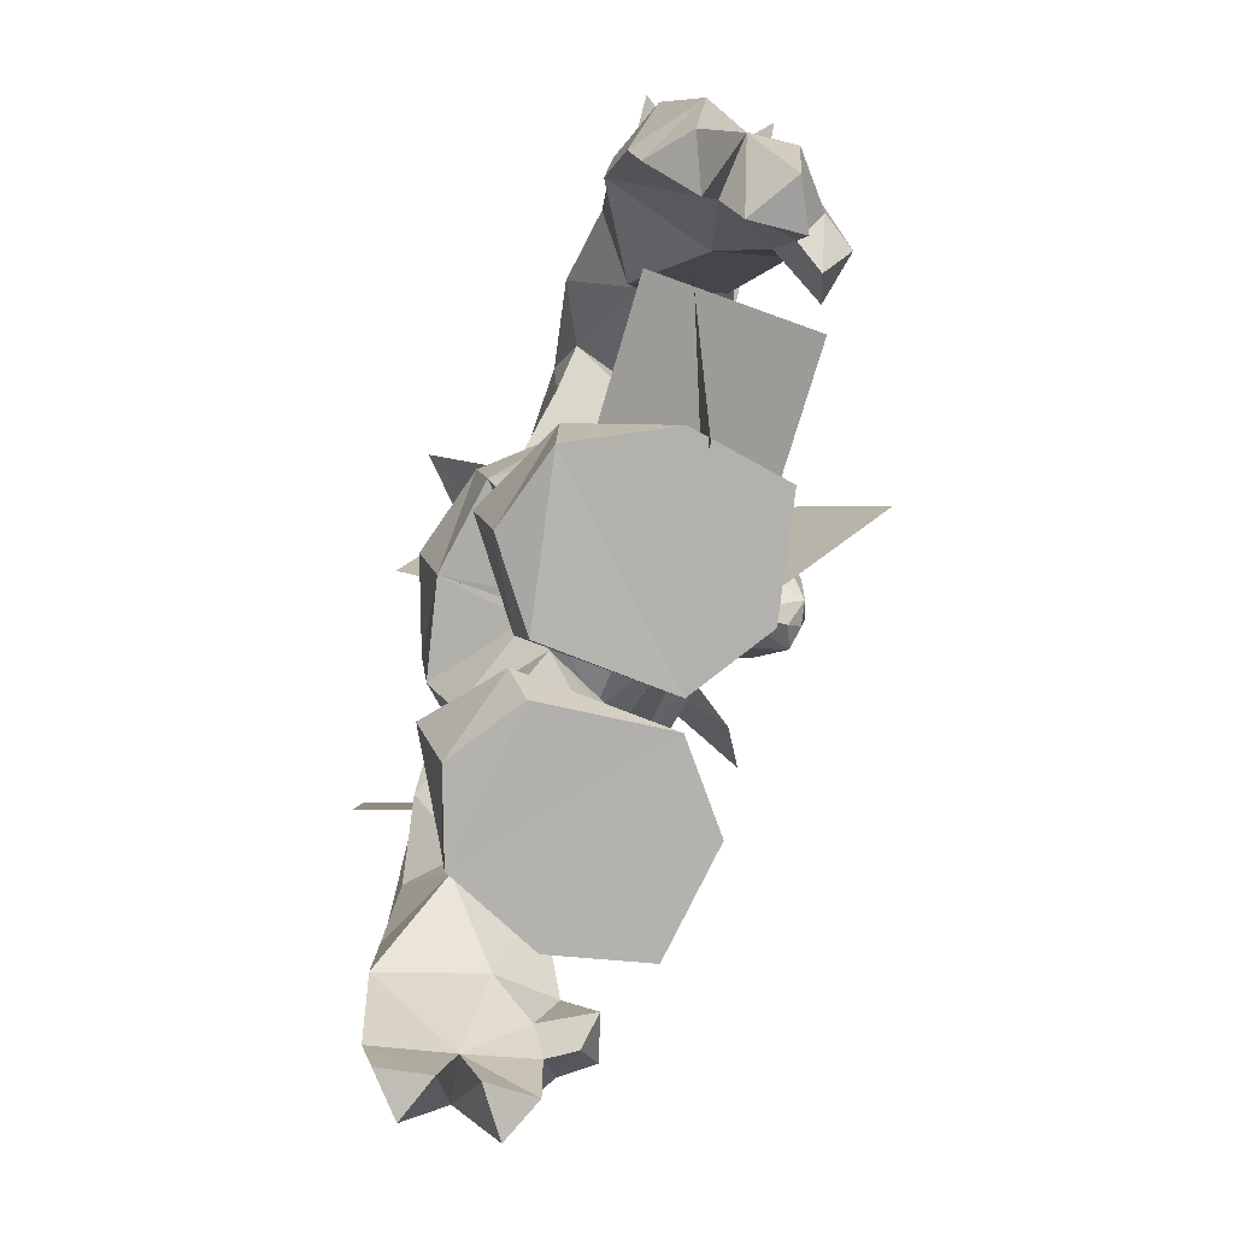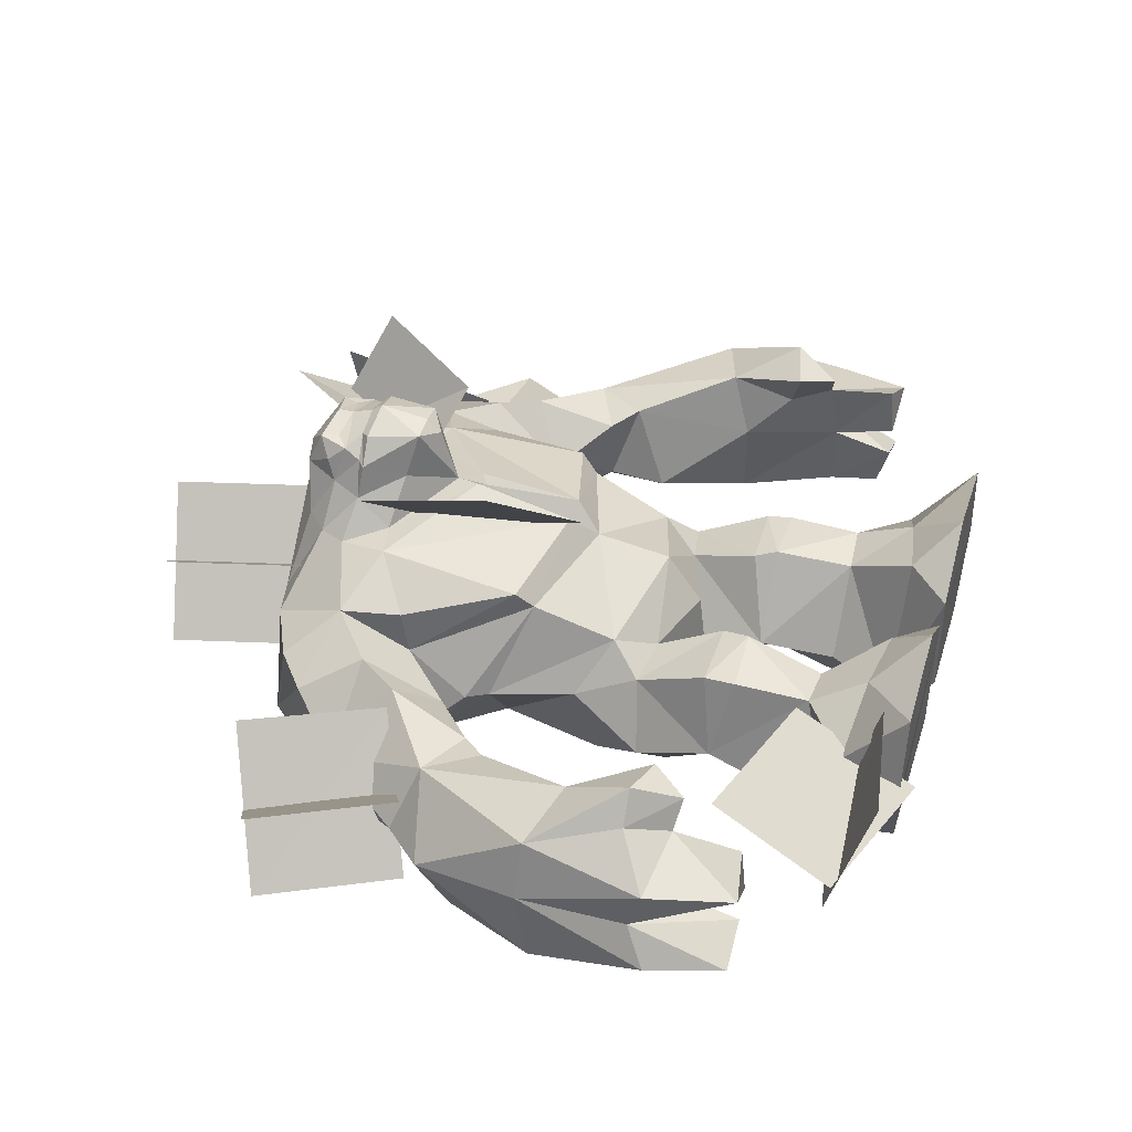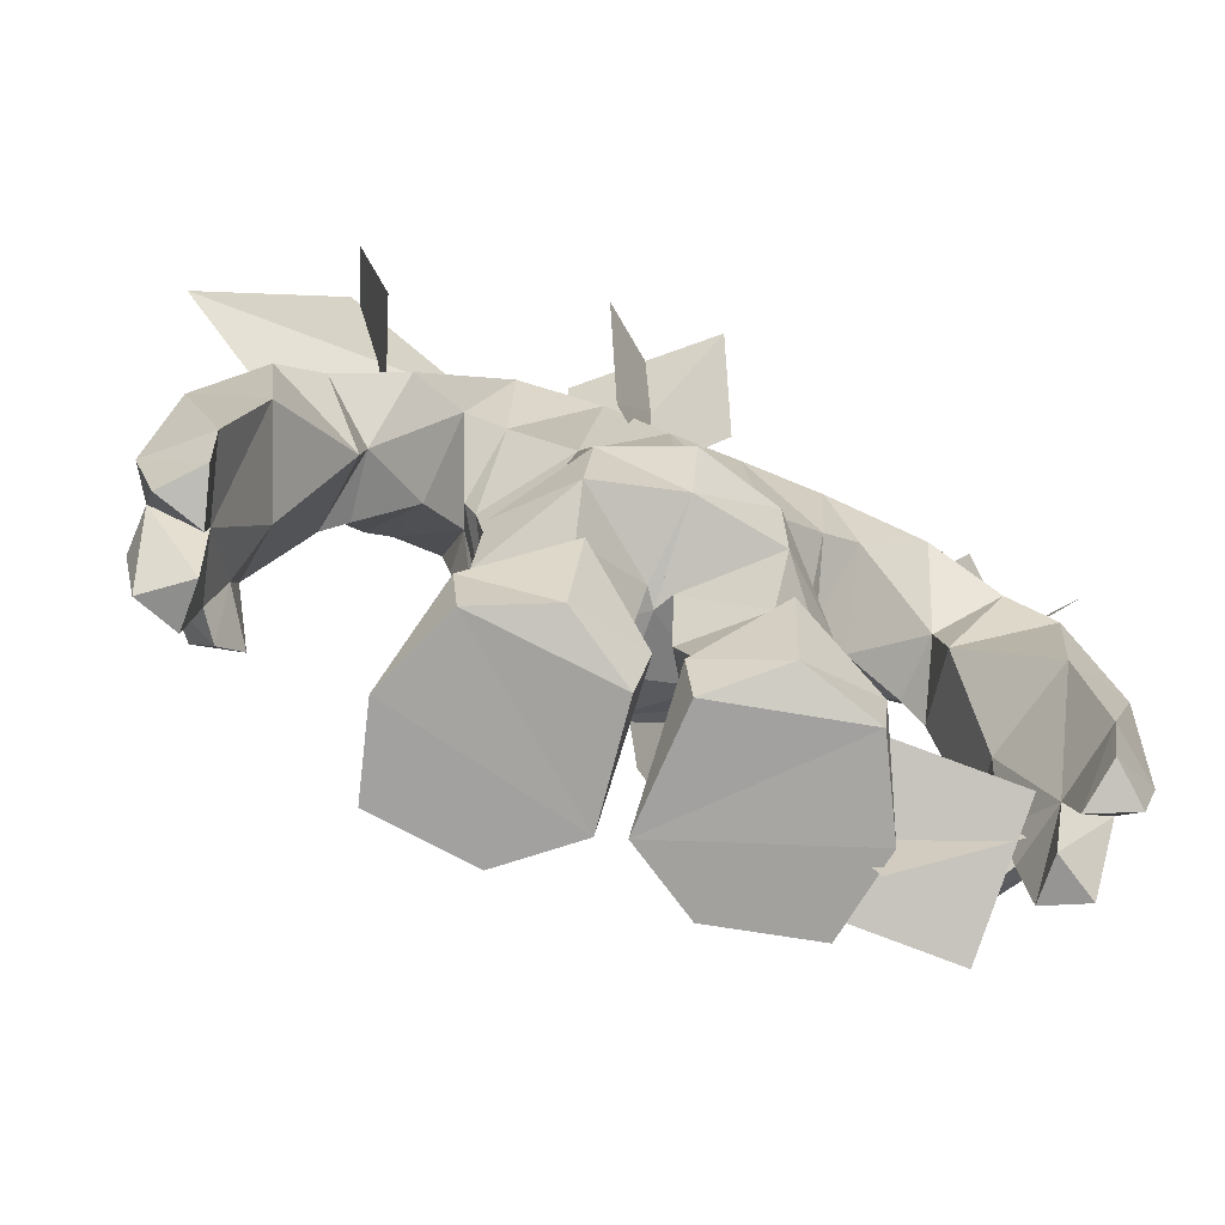
<metadata>
{"format":"obj","ext":"obj","renderer":"f3d","projection":"perspective","resolution":1024,"background":"white","views":[{"elev":-79.3,"azim":-106.7,"up":"+Y"},{"elev":41.0,"azim":-73.2,"up":"+Z"},{"elev":-72.0,"azim":161.2,"up":"+Y"}]}
</metadata>
<code>
o GOL_SUMPF_BODY
v -0.371 0.00499 0.1366
v -1.155 -0.4677 -0.1353
v -1.118 0.3725 -0.1953
v 0.000331 1.09 0.6772
v -0.4843 0.7063 0.1762
v -0.5777 -0.863 0.3987
v 0.000335 -0.04517 -0.3252
v 0.3736 -0.00034 0.1352
v 0.5782 -0.8647 0.4294
v 0.000356 1.09 0.6772
v 0.000351 -0.04517 -0.3252
v 1.431 0.9193 -0.178
v 0.999 1.4 -0.2018
v 1.024 0.5627 0.01355
v 1.017 1.372 -0.3636
v 0.8384 1.399 0.2573
v 0.7093 0.8398 0.2538
v 0.8909 0.8132 -0.3772
v 0.5708 1.035 -0.1181
v 0.000293 0.9734 -0.2121
v -0.609 1.116 -0.06486
v -0.08956 1.344 -0.4683
v 0.2921 1.435 -0.1374
v 0.2012 1.026 0.09796
v -0.06355 1.502 -0.1427
v 0.2682 1.277 -0.4629
v 0.1815 0.8729 -0.2687
v 0.3299 1.338 0.1941
v 0.5174 1.1 0.6846
v 0.06814 0.9652 0.1945
v -0.1418 1.102 0.05847
v -0.4904 1.528 0.3379
v -0.1088 1.623 0.007912
v 0.001163 1.182 0.008199
v -0.4607 1.535 -0.02382
v -0.1405 1.615 0.3694
v -0.03059 1.174 0.3695
v -1.331 0.9133 0.2134
v -0.9722 1.082 -0.1262
v -1.135 0.5031 0.2134
v -1.302 0.9267 -0.1516
v -1.001 1.062 0.2554
v -1.108 0.5162 -0.1488
v -0.3508 1.094 -0.02382
v -0.3804 1.087 0.3379
v 0.305 1.356 0.5552
v 0.6068 1.119 0.2739
v 0.0443 0.9837 0.5552
v -0.1679 0.9439 -0.2673
v -0.3068 0.9099 0.585
v -0.4428 0.4644 0.8011
v -0.01206 0.6899 0.3182
v -0.1495 0.2445 0.5334
v -0.7803 0.6724 -0.1167
v -0.8097 0.6583 0.2449
v 0.3657 0.7579 0.2262
v -1.103 -0.4988 0.2893
v -0.9328 -0.7135 -0.0657
v -0.917 -0.8388 0.3654
v -0.54 -0.652 -0.06231
v -0.75 -0.3317 0.07085
v -0.9497 -0.7334 0.0461
v -0.4196 -0.5046 0.2088
v -0.6192 -0.906 0.1841
v -0.5245 -0.7782 0.3686
v 0.3385 0.7768 0.5874
v 0.000352 0.00559 0.3321
v 0.000318 0.9734 -0.2121
v 0.7586 0.6672 -0.2212
v 1.339 -0.2811 -0.02636
v 1.155 -0.4677 -0.1353
v 0.000335 0.00559 0.3321
v 0.4162 0.192 0.06598
v 1.077 -0.00454 -0.2046
v 0.5122 0.91 0.333
v 0.5892 0.7315 -0.1421
v 0.5854 1.103 -0.1549
v -0.4148 0.1936 0.06479
v -0.5888 0.7315 -0.1411
v -0.03864 -0.8631 0.302
v -0.06702 -0.8598 -0.07465
v 0.03912 -0.8641 0.323
v 0.0675 -0.8623 -0.04108
v -0.5335 -0.6484 -0.1463
v 0.5349 -0.6638 -0.119
v 0.03487 -0.1135 -0.0749
v -1.233 0.1021 0.2669
v -0.03446 -0.1155 -0.07329
v -0.2784 -0.07171 -0.2707
v 0.2749 -0.05784 -0.274
v 0.3655 0.3958 0.3831
v 1.104 -0.4988 0.2893
v 1.295 -0.2617 0.2234
v 1.116 -0.3134 0.07045
v -1.077 -0.00454 -0.2046
v -0.8267 0.2395 -0.0672
v -0.87 0.3406 0.1946
v -1.116 -0.3134 0.07044
v -1.338 -0.2811 -0.0264
v -0.3649 0.3957 0.3831
v -0.5207 0.9124 0.3179
v -0.2461 -0.5451 0.2014
v 0.00036 1.198 0.1242
v 0.2458 -0.5343 0.2233
v 1.201 0.4426 0.0342
v 1.119 0.3725 -0.1959
v -1.294 -0.2617 0.2233
v 0.000333 1.198 0.1242
v 0.4849 0.7063 0.1765
v -0.2207 -0.02189 0.162
v 0.2233 -0.02668 0.1618
v 0.6365 -0.8636 0.1557
v 0.2754 -0.8208 -0.1847
v 1.118 -0.5076 0.02181
v 1.264 -0.5098 -0.03559
v -1.117 -0.5076 0.02181
v -1.263 -0.5098 -0.03558
v -1.286 -0.221 0.09304
v -1.097 -0.5131 0.1337
v -1.235 -0.5211 0.2264
v 1.287 -0.221 0.09304
v 1.098 -0.5131 0.1337
v 1.236 -0.5211 0.2264
v -0.749 0.972 0.1798
v -1.2 0.4426 0.03394
v -0.636 -0.8628 0.124
v -0.2742 -0.8065 -0.2217
v 0.2719 0.4594 -0.2077
v -0.271 0.4593 -0.208
v -0.4843 0.9848 -0.1811
v 0.8274 0.2395 -0.06719
v 1.021 0.03805 0.3025
v 0.4692 0.9784 -0.2189
v 1.021 -0.3088 0.3615
v -1.021 -0.3088 0.3615
v -1.088 -0.1692 0.4297
v -0.5113 -0.8508 -0.1438
v 0.5118 -0.8568 -0.108
v 1.234 0.1021 0.2669
v 1.089 -0.1692 0.4297
v -1.294 0.07031 -0.1255
v 1.295 0.07031 -0.1255
v -1.02 0.03805 0.3025
v -1.076 -0.2927 0.28
v 0.2717 0.9794 0.4024
v 0.000435 0.7949 0.702
v 0.000372 0.6991 0.4894
v -0.4687 -0.02501 -0.07792
v -0.2606 -0.3085 -0.1739
v 0.000257 -0.1252 -0.02179
v 0.1365 1.177 -0.04959
v 0.2924 1.191 0.1616
v 0.4096 1.125 0.2704
v -0.2873 0.9904 0.3873
v 0.000413 0.7949 0.702
v 0.00035 0.6991 0.4894
v -0.758 0.6672 -0.2212
v 0.000271 -0.1252 -0.02179
v 0.4682 -0.02112 -0.08212
v -0.3939 -0.5371 0.2205
v -0.214 -0.3065 0.265
v 1.077 -0.2927 0.28
v 0.8695 0.3407 0.1997
v -0.1088 -0.5244 -0.05781
v -0.03748 -0.7128 -0.1088
v 0.03864 -0.7165 -0.0989
v 0.2541 -0.8649 0.4843
v 0.3935 -0.5251 0.2424
v -0.2918 1.191 0.1611
v -0.2536 -0.8632 0.4535
v -0.2605 -0.5204 -0.2812
v 0.8119 0.4171 -0.04183
v 0.000334 0.2348 0.3692
v -0.049 0.3169 0.4503
v -0.8114 0.417 -0.03914
v 0.000353 0.2348 0.3692
v 0.04969 0.3169 0.4503
v -0.1358 1.177 -0.04972
v 0.9432 -0.204 0.391
v -0.9425 -0.204 0.391
v 0.2592 0.1607 -0.3065
v -0.2585 0.1607 -0.3065
v 0.2631 -0.5533 -0.2693
v 0.262 -0.3207 -0.1856
v 0.1098 -0.5259 -0.05526
v -0.4802 -0.2552 -0.003435
v -0.1028 1.113 0.6434
v 0.5559 -0.6728 0.2035
v -0.5142 0.5177 0.05201
v 0.1035 1.113 0.6434
v 0.2141 -0.2987 0.2526
v -0.4069 -0.2159 0.2396
v 0.5152 0.5178 0.04858
v 0.000352 0.1835 -0.3888
v 0.000334 0.1835 -0.3888
v -0.9701 0.4978 0.1919
v 1.037 -0.1615 0.2391
v 0.248 1.069 0.3876
v -0.7476 0.6628 0.261
v -1.036 -0.1615 0.2391
v 0.9708 0.4979 0.1914
v 0.000357 1.187 0.544
v 0.000331 1.187 0.544
v 0.07531 0.7963 0.6897
v -1.061 0.5723 0.005551
v 0.4808 -0.2556 -0.01637
v -0.0751 0.7972 0.6897
v -0.4445 1.151 0.1921
v -0.2497 1.071 0.3852
v 0.6218 1.055 0.2506
v -0.5554 -0.6718 0.1712
v -0.1567 -0.7346 0.3197
v -0.3547 -0.7037 0.3097
v -0.8511 0.8517 -0.1001
v -0.9763 0.5055 -0.1823
v 0.1572 -0.7363 0.3515
v 0.3552 -0.7054 0.3417
v -0.2195 0.8577 0.4214
v -0.0549 -0.2966 0.001706
v 1.062 0.5723 0.004325
v 0.9771 0.5056 -0.1818
v 0.8493 0.8514 -0.1173
v 0.05553 -0.2971 -0.005049
v 0.7483 0.6628 0.261
v 0.4048 1.101 -0.1335
v 0.001169 -0.102 0.1783
v 0.001154 -0.102 0.1783
v -0.1674 0.9533 0.6008
v 0.7953 0.418 0.1714
v 0.6219 0.558 0.09721
v -0.3093 0.09446 0.2259
v 0.3113 0.09223 0.2264
v 0.4084 -0.2248 0.2283
v 0.00037 0.4469 -0.2657
v 0.00039 0.4469 -0.2657
v -0.7948 0.4179 0.1708
v 0.1598 0.9473 0.6043
v 1.167 -0.3078 -0.172
v -1.166 -0.3078 -0.172
v 0.000356 0.9444 0.7235
v 0.000332 0.9444 0.7235
v 1.157 -0.1694 0.3356
v -1.157 -0.1694 0.3356
v 0.2156 0.8559 0.4239
v 0.1145 0.8283 0.5589
v 0.1811 0.9548 0.5058
v 1.286 0.1108 0.09173
v -1.286 0.1108 0.09173
v 0.1102 1.159 0.5399
v -0.8811 0.8227 0.05748
v -0.631 0.5486 0.1322
v -0.1174 0.8298 0.5581
v -0.195 0.9654 0.4977
v 0.8801 0.8225 0.075
v 0.9825 -0.02404 0.1056
v -0.9818 -0.02404 0.1056
v -0.3431 0.3434 0.3288
v 0.3433 0.3435 0.3293
v -0.1095 1.159 0.5399
v 0.000328 1.126 -0.04247
v -0.225 1.014 -0.1916
v 0.000469 0.7512 0.659
v 0.000446 0.7512 0.659
v 0.6685 0.7845 0.285
v 0.000356 1.126 -0.04247
v -0.3272 0.8369 0.4177
v 0.1827 1.135 0.3952
v 0.1649 1.053 0.5236
v 0.1086 0.9549 0.6783
v 0.08402 0.9804 0.6672
v -0.1083 0.9552 0.6782
v -0.08333 0.9804 0.6672
v 0.2056 0.9995 -0.2219
v -0.6387 1.062 0.2042
v -0.1922 -0.2228 0.2465
v 0.485 -0.5023 -0.08667
v -0.4838 -0.4905 -0.09566
v -0.02623 0.6255 0.5032
v 0.3248 0.8361 0.4201
v 0.02692 0.6255 0.5032
v 0.7448 0.9715 0.1988
v -0.1317 1.023 0.6329
v -0.1456 0.9738 0.6075
v -0.182 1.135 0.3951
v -0.1642 1.053 0.5236
v 0.1937 -0.2311 0.2357
v -0.6698 0.7851 0.2821
v 0.1324 1.023 0.6329
v 0.4652 0.6334 -0.1599
v 0.00033 1.206 0.4055
v 0.000357 1.206 0.4055
v 0.4791 0.451 0.0491
v 0.000356 1.044 0.6757
v 0.000331 1.044 0.6757
v -0.4645 0.6334 -0.16
v -0.4782 0.4509 0.0512
v 0.1465 1.079 0.5885
v -0.1458 1.079 0.5885
v -0.4283 1.118 -0.05657
v 0.1443 0.9723 0.6083
v 0.000693 0.607 0.4832
v 0.000709 0.607 0.4832
v -0.4155 -0.3123 0.2471
v 0.4833 0.7286 0.3147
v 0.000332 0.977 0.6991
v 0.000356 0.977 0.6991
v 0.4154 -0.3013 0.2356
v -0.4831 0.7287 0.314
v -0.08547 1.06 0.6446
v 0.08615 1.06 0.6446
v 0.06799 1.029 0.656
v -0.06731 1.029 0.656
v 0.000356 1.116 0.6428
v 0.000331 1.116 0.6428
f 14 12 19
f 12 14 19
f 16 17 15
f 17 16 15
f 18 15 17
f 15 18 17
f 13 19 12
f 19 13 12
f 23 24 22
f 24 23 22
f 26 27 25
f 27 26 25
f 30 28 66
f 28 30 66
f 31 25 27
f 25 31 27
f 33 34 32
f 34 33 32
f 36 37 35
f 37 36 35
f 40 38 54
f 38 40 54
f 43 41 55
f 41 43 55
f 44 35 37
f 35 44 37
f 45 32 34
f 32 45 34
f 48 46 56
f 46 48 56
f 49 22 24
f 22 49 24
f 52 50 53
f 50 52 53
f 51 53 50
f 53 51 50
f 39 54 38
f 54 39 38
f 42 55 41
f 55 42 41
f 47 56 46
f 56 47 46
f 60 58 65
f 58 60 65
f 63 61 64
f 61 63 64
f 62 64 61
f 64 62 61
f 59 65 58
f 65 59 58
f 29 66 28
f 66 29 28
f 205 157 215
f 96 97 256
f 266 174 278
f 169 290 108
f 277 186 149
f 275 219 110
f 173 257 231
f 261 129 295
f 68 128 235
f 206 184 90
f 111 223 286
f 280 177 279
f 234 129 20
f 284 169 209
f 175 157 79
f 261 295 130
f 250 287 124
f 239 95 98
f 248 125 141
f 158 111 226
f 103 291 152
f 73 181 128
f 292 258 232
f 142 70 238
f 230 172 229
f 227 110 150
f 73 292 232
f 307 168 206
f 238 74 142
f 94 74 238
f 224 201 254
f 198 152 267
f 76 172 230
f 258 193 109
f 69 76 133
f 76 69 172
f 69 133 222
f 69 222 220
f 231 296 78
f 186 160 303
f 251 175 79
f 231 257 296
f 160 161 303
f 84 171 127
f 164 219 102
f 126 137 80
f 307 191 168
f 185 223 184
f 83 138 82
f 104 223 185
f 84 137 126
f 277 160 186
f 206 168 276
f 82 138 112
f 158 86 111
f 90 184 86
f 87 107 243
f 196 143 97
f 110 88 150
f 149 219 164
f 89 7 88
f 129 234 182
f 86 11 90
f 181 235 128
f 91 279 177
f 232 258 176
f 255 74 94
f 224 229 201
f 93 123 121
f 142 247 70
f 94 114 121
f 121 122 94
f 141 95 239
f 95 96 256
f 96 95 3
f 157 175 215
f 79 5 251
f 196 236 199
f 98 119 118
f 98 95 256
f 239 99 141
f 118 116 98
f 174 266 100
f 5 189 257
f 308 5 100
f 5 287 251
f 102 212 165
f 213 212 102
f 225 77 133
f 166 216 104
f 168 104 217
f 142 105 247
f 220 254 201
f 221 172 69
f 221 69 220
f 118 120 107
f 99 248 141
f 178 261 299
f 91 109 304
f 230 229 224
f 231 110 72
f 1 275 110
f 67 111 232
f 111 286 8
f 9 82 112
f 85 188 112
f 184 206 276
f 112 138 85
f 114 94 238
f 70 115 71
f 115 121 114
f 115 114 71
f 239 98 116
f 2 117 99
f 116 118 117
f 2 116 117
f 248 99 118
f 117 118 99
f 119 120 118
f 57 119 98
f 144 107 120
f 119 57 120
f 121 70 247
f 70 121 115
f 121 123 122
f 94 122 92
f 123 93 162
f 123 92 122
f 124 21 250
f 101 208 274
f 87 125 248
f 250 196 199
f 126 80 6
f 84 211 160
f 171 165 127
f 80 137 81
f 289 128 273
f 292 73 128
f 129 182 78
f 129 78 296
f 130 299 261
f 205 214 157
f 106 74 131
f 255 131 74
f 132 140 139
f 255 163 131
f 133 289 273
f 273 225 133
f 92 162 94
f 162 92 123
f 98 144 57
f 120 57 144
f 144 243 107
f 256 97 143
f 127 81 137
f 84 127 137
f 138 83 113
f 138 113 85
f 242 93 139
f 247 105 139
f 179 140 132
f 93 242 162
f 3 141 125
f 141 3 95
f 105 142 106
f 74 106 142
f 87 136 143
f 143 136 180
f 243 144 135
f 143 180 200
f 153 145 75
f 279 91 304
f 268 246 198
f 244 245 147
f 148 78 182
f 78 148 1
f 89 149 186
f 88 149 89
f 88 7 150
f 151 273 265
f 103 152 151
f 254 220 222
f 225 153 77
f 153 152 198
f 152 153 225
f 101 154 208
f 308 100 266
f 209 253 285
f 156 252 218
f 214 130 157
f 130 79 157
f 158 11 86
f 181 73 159
f 8 159 73
f 213 6 170
f 6 213 211
f 102 219 161
f 102 161 160
f 134 162 242
f 197 179 132
f 163 132 201
f 132 163 255
f 165 171 164
f 165 164 102
f 165 81 127
f 80 81 165
f 113 83 166
f 166 83 82
f 167 82 9
f 104 216 217
f 188 217 9
f 9 112 188
f 299 169 178
f 21 274 208
f 6 80 170
f 212 213 170
f 171 277 149
f 171 149 164
f 221 131 172
f 172 131 163
f 231 72 173
f 174 257 173
f 174 173 301
f 175 96 215
f 97 96 175
f 176 67 232
f 176 258 177
f 302 176 177
f 260 261 178
f 178 169 108
f 179 134 140
f 197 134 179
f 136 135 180
f 180 135 200
f 181 159 90
f 90 11 181
f 89 148 182
f 182 7 89
f 113 183 85
f 113 166 183
f 184 276 183
f 185 184 183
f 185 183 166
f 104 185 166
f 186 148 89
f 1 148 186
f 305 294 272
f 169 284 290
f 168 217 188
f 168 188 85
f 79 189 5
f 296 295 129
f 270 293 306
f 291 267 152
f 191 223 104
f 168 191 104
f 1 186 192
f 275 1 192
f 109 193 76
f 128 289 292
f 181 11 194
f 195 7 182
f 125 87 196
f 143 196 87
f 197 162 134
f 94 162 197
f 198 145 153
f 198 246 145
f 124 287 101
f 101 287 5
f 135 144 200
f 200 144 98
f 201 139 105
f 139 201 132
f 190 202 313
f 314 203 187
f 204 262 147
f 269 240 204
f 196 205 125
f 215 125 205
f 90 159 206
f 206 159 8
f 156 263 207
f 207 241 271
f 209 169 208
f 21 208 169
f 208 154 209
f 154 253 209
f 153 210 77
f 210 153 75
f 126 211 84
f 211 126 6
f 170 80 212
f 212 80 165
f 211 213 160
f 213 102 160
f 214 21 130
f 214 250 21
f 215 3 125
f 3 215 96
f 216 82 167
f 166 82 216
f 167 9 217
f 167 217 216
f 278 218 266
f 218 253 154
f 110 219 88
f 219 149 88
f 105 220 201
f 220 105 221
f 105 106 221
f 131 221 106
f 133 77 222
f 77 254 222
f 86 223 111
f 86 184 223
f 75 264 281
f 109 264 75
f 225 273 151
f 151 152 225
f 226 111 67
f 72 110 227
f 228 207 271
f 253 218 252
f 201 229 163
f 163 229 172
f 230 109 76
f 230 264 109
f 78 1 231
f 231 1 110
f 232 8 73
f 111 8 232
f 233 206 8
f 233 8 286
f 234 195 182
f 181 194 235
f 97 236 196
f 175 236 97
f 269 204 237
f 147 245 204
f 71 238 70
f 238 71 114
f 99 239 2
f 116 2 239
f 146 204 240
f 241 207 155
f 242 140 134
f 140 242 139
f 135 136 243
f 87 243 136
f 279 244 280
f 145 246 244
f 245 237 204
f 245 244 246
f 246 237 245
f 246 268 300
f 121 247 93
f 93 247 139
f 107 248 118
f 87 248 107
f 202 190 249
f 268 288 300
f 214 205 250
f 196 250 205
f 199 236 251
f 236 175 251
f 207 252 156
f 207 228 252
f 252 228 253
f 283 285 253
f 254 77 281
f 281 264 254
f 255 94 197
f 132 255 197
f 200 98 256
f 200 256 143
f 100 257 174
f 257 100 5
f 177 258 91
f 109 91 258
f 259 187 203
f 283 282 285
f 178 108 260
f 261 260 20
f 261 20 129
f 262 204 146
f 155 207 263
f 264 224 254
f 264 230 224
f 265 103 151
f 218 154 266
f 101 266 154
f 268 198 267
f 267 291 249
f 249 268 267
f 249 190 297
f 293 270 311
f 300 288 270
f 240 269 270
f 237 270 269
f 312 272 294
f 272 282 283
f 272 271 241
f 271 272 228
f 68 265 273
f 128 68 273
f 274 21 124
f 274 124 101
f 161 219 275
f 161 275 192
f 85 276 168
f 183 276 85
f 160 277 84
f 84 277 171
f 218 278 156
f 174 301 278
f 279 145 244
f 145 279 75
f 147 280 244
f 280 302 177
f 281 77 210
f 75 281 210
f 282 187 298
f 4 187 309
f 283 228 272
f 228 283 253
f 284 209 285
f 259 290 284
f 284 285 259
f 298 187 259
f 286 223 191
f 233 286 191
f 250 199 287
f 199 251 287
f 297 190 288
f 310 190 10
f 76 289 133
f 193 289 76
f 259 203 290
f 291 202 249
f 292 193 258
f 292 289 193
f 10 293 310
f 309 294 4
f 130 295 79
f 79 295 189
f 257 189 296
f 189 295 296
f 297 268 249
f 288 268 297
f 259 285 298
f 298 285 282
f 21 169 299
f 130 21 299
f 270 237 300
f 246 300 237
f 156 278 301
f 302 280 147
f 192 186 303
f 303 161 192
f 75 279 304
f 109 75 304
f 241 305 272
f 270 306 240
f 307 206 233
f 233 191 307
f 308 266 101
f 308 101 5
f 187 282 309
f 294 309 312
f 310 288 190
f 311 310 293
f 288 310 311
f 288 311 270
f 312 309 282
f 272 312 282
f 190 313 10
f 4 314 187

</code>
